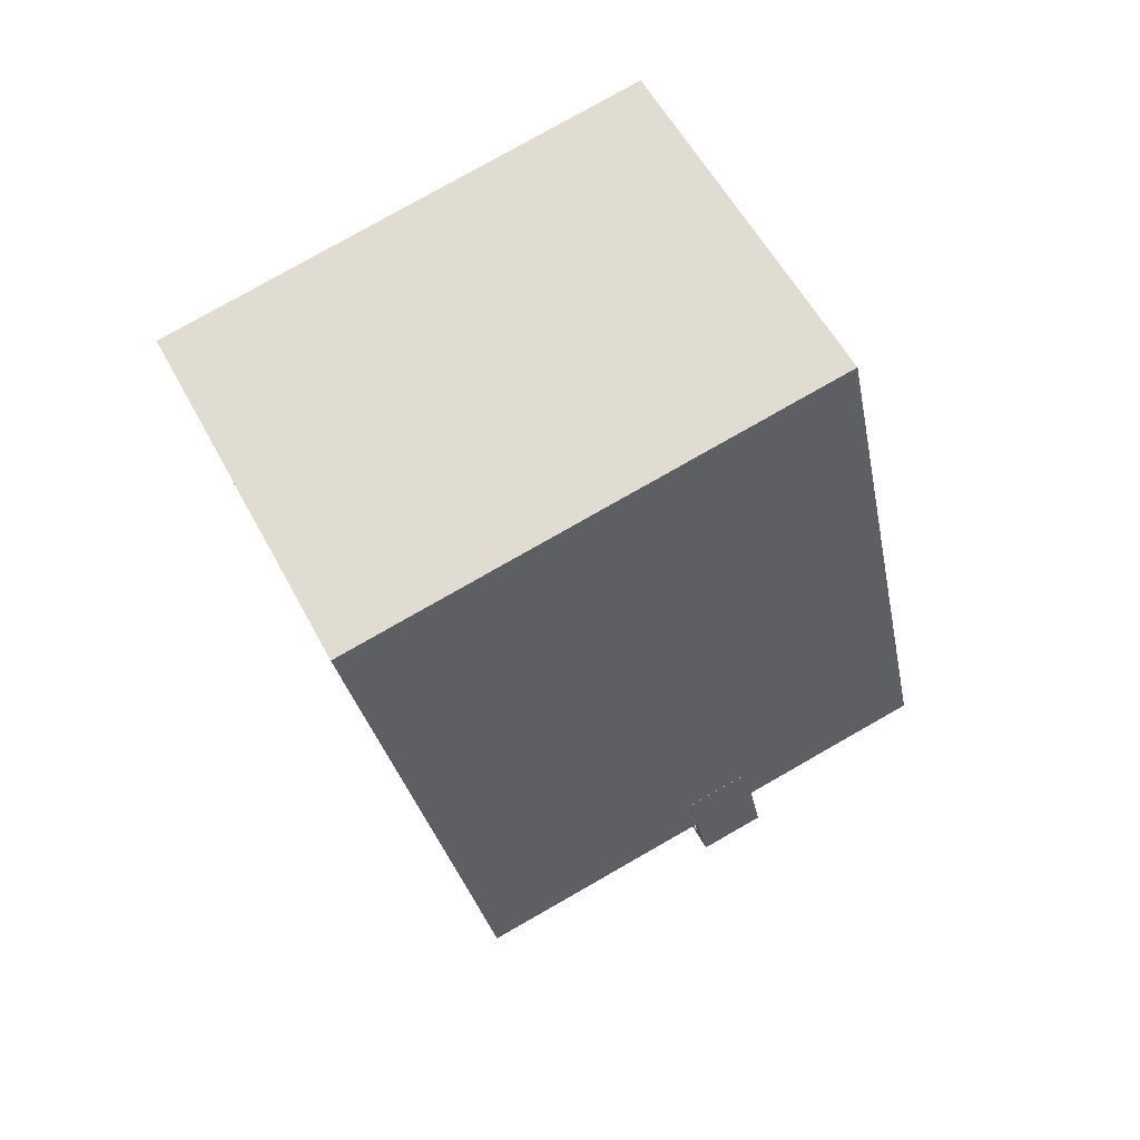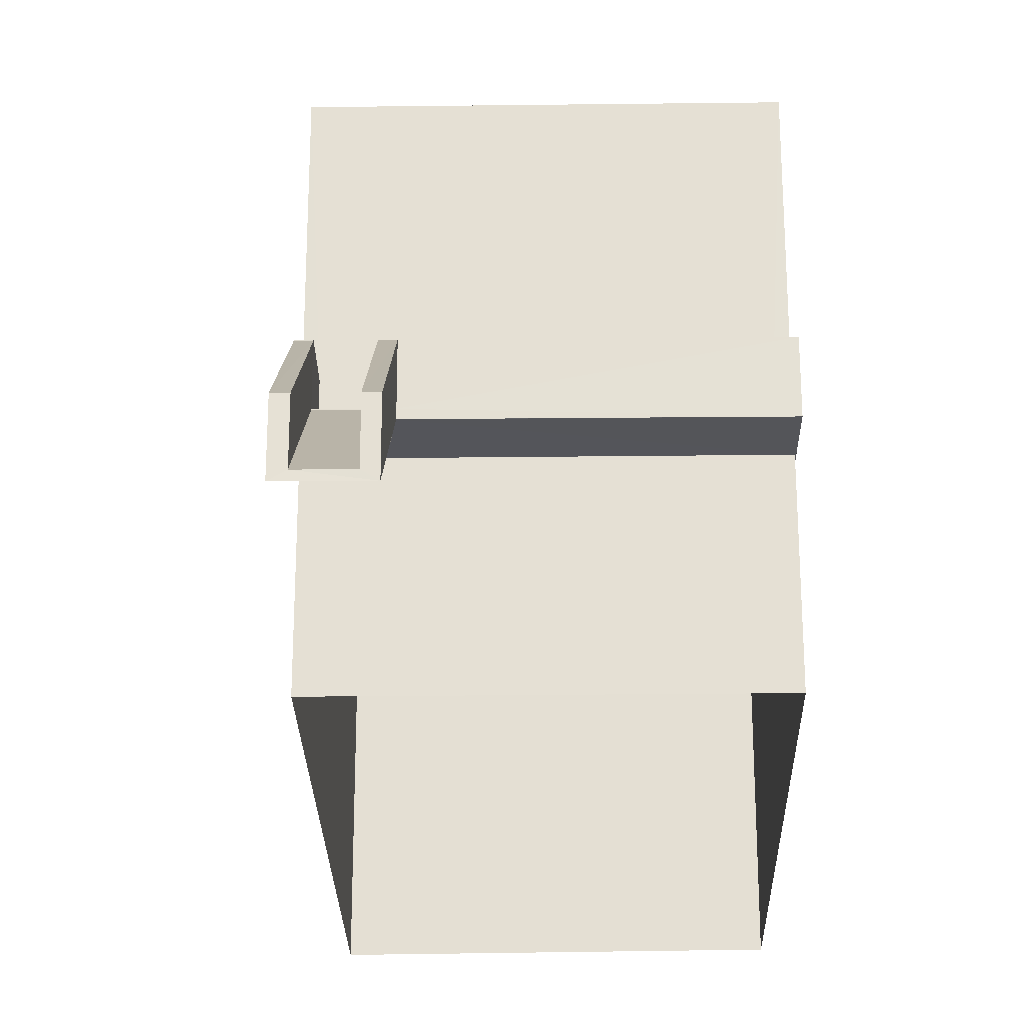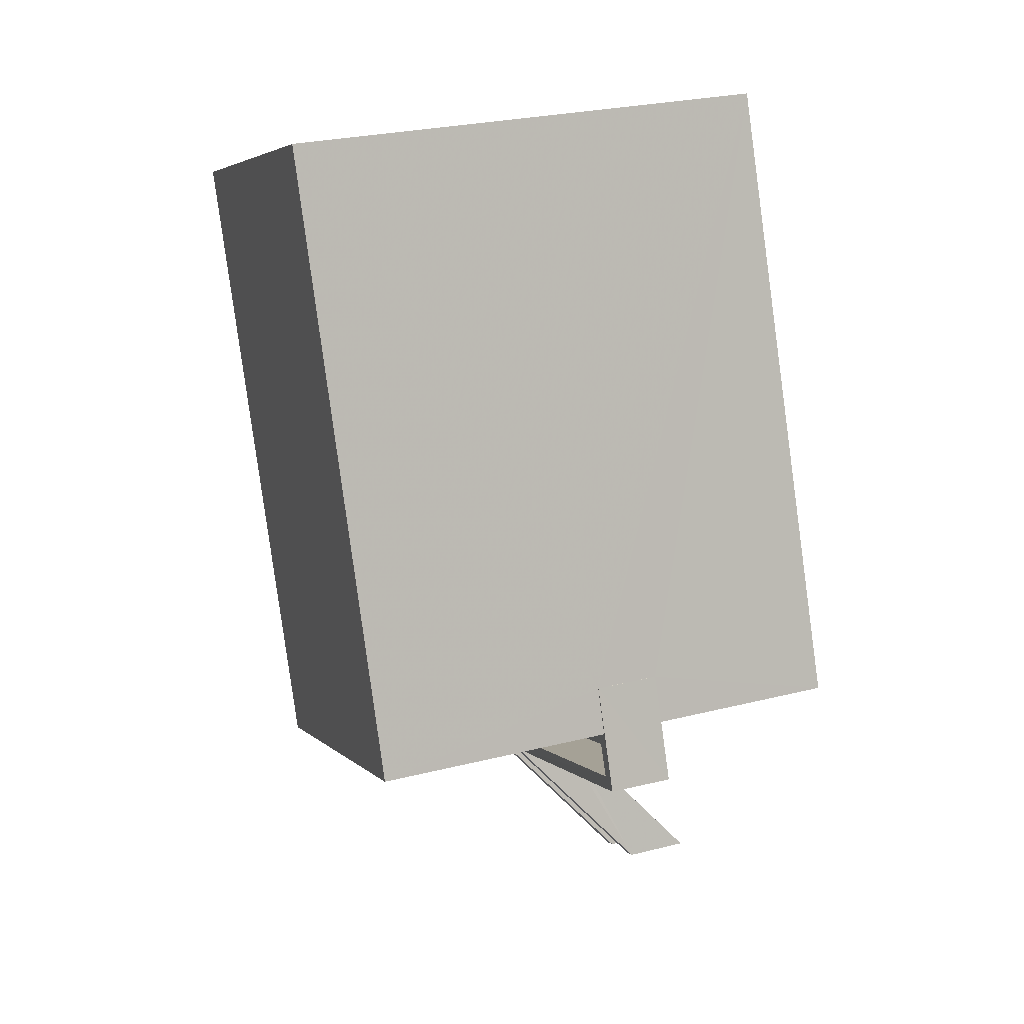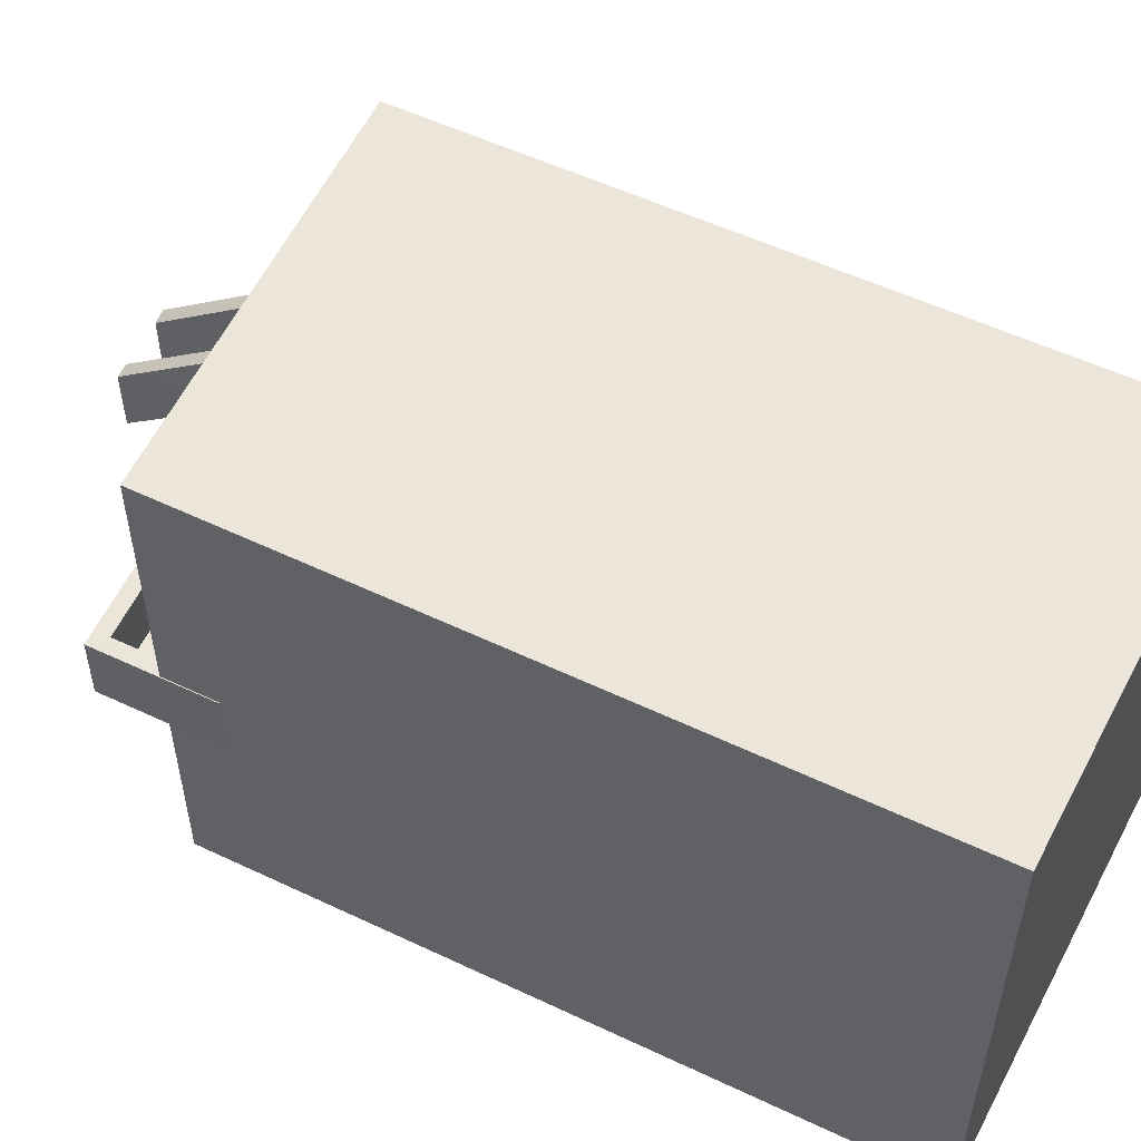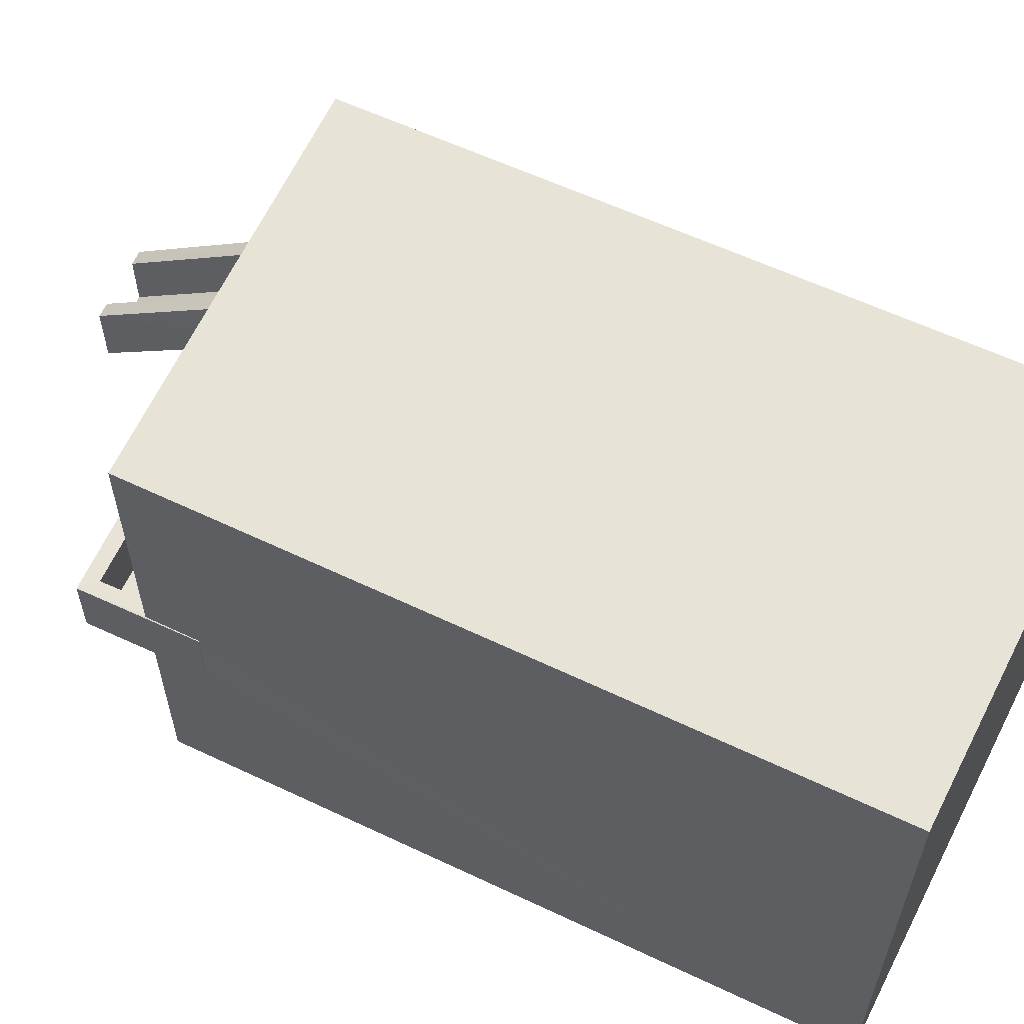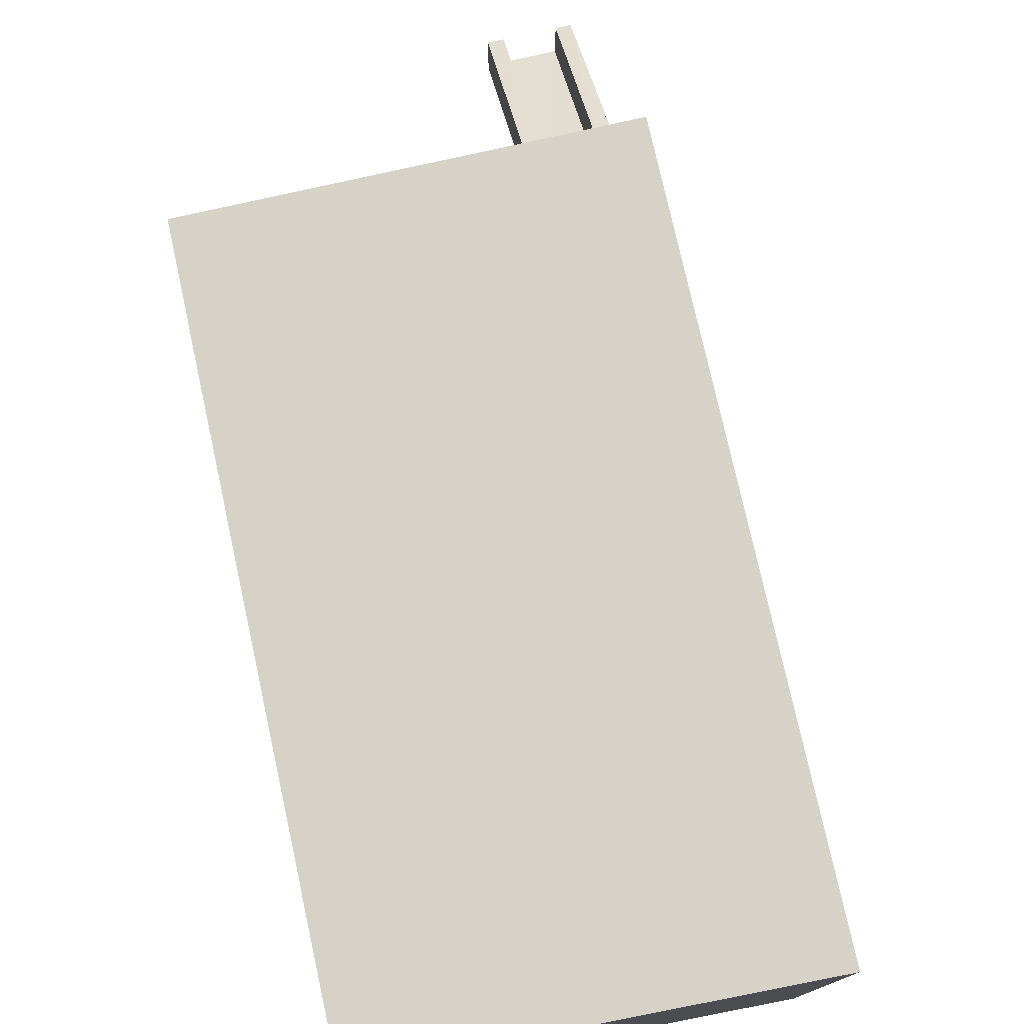
<metadata>
{"format":"obj","ext":"obj","renderer":"f3d","projection":"perspective","resolution":1024,"background":"white","views":[{"elev":79.5,"azim":60.4,"up":"+Y"},{"elev":-24.9,"azim":23.3,"up":"+Z"},{"elev":26.9,"azim":68.7,"up":"+Y"},{"elev":57.0,"azim":138.0,"up":"+Z"},{"elev":62.4,"azim":137.4,"up":"+Z"},{"elev":78.3,"azim":-170.4,"up":"+Z"}]}
</metadata>
<code>
v -8.858e+04 -1.004e+05 2.284
v -8.858e+04 -1.004e+05 2.281
v -8.858e+04 -1.004e+05 2.281
v -8.857e+04 -1.004e+05 2.283
v -8.858e+04 -1.004e+05 3.422
v -8.858e+04 -1.004e+05 5.605
v -8.858e+04 -1.004e+05 5.606
v -8.858e+04 -1.004e+05 3.423
v -8.857e+04 -1.004e+05 5.606
v -8.857e+04 -1.004e+05 5.606
v -8.857e+04 -1.004e+05 5.606
v -8.858e+04 -1.004e+05 5.606
v -8.858e+04 -1.004e+05 5.606
v -8.858e+04 -1.004e+05 5.606
v -8.857e+04 -1.004e+05 5.606
v -8.858e+04 -1.004e+05 5.606
v -8.858e+04 -1.004e+05 5.606
v -8.858e+04 -1.004e+05 5.606
v -8.858e+04 -1.004e+05 5.756
v -8.858e+04 -1.004e+05 5.756
v -8.858e+04 -1.004e+05 5.756
v -8.858e+04 -1.004e+05 5.756
v -8.857e+04 -1.004e+05 5.756
v -8.857e+04 -1.004e+05 5.756
v -8.858e+04 -1.004e+05 5.756
v -8.858e+04 -1.004e+05 5.756
v -8.858e+04 -1.004e+05 5.756
v -8.858e+04 -1.004e+05 5.756
v -8.858e+04 -1.004e+05 6.756
v -8.858e+04 -1.004e+05 6.756
v -8.858e+04 -1.004e+05 6.756
v -8.858e+04 -1.004e+05 6.756
v -8.858e+04 -1.004e+05 6.756
v -8.858e+04 -1.004e+05 6.756
v -8.858e+04 -1.004e+05 3.572
v -8.858e+04 -1.004e+05 3.573
v -8.858e+04 -1.004e+05 5.745
v -8.858e+04 -1.004e+05 5.744
v -8.858e+04 -1.004e+05 6.756
v -8.858e+04 -1.004e+05 4.573
v -8.858e+04 -1.004e+05 4.573
v -8.858e+04 -1.004e+05 6.756
v -8.857e+04 -1.004e+05 6.756
v -8.857e+04 -1.004e+05 6.756
v -8.857e+04 -1.004e+05 6.756
v -8.858e+04 -1.004e+05 6.756
v -8.858e+04 -1.004e+05 6.756
v -8.857e+04 -1.004e+05 6.756
v -8.857e+04 -1.004e+05 6.756
v -8.857e+04 -1.004e+05 6.756
v -8.858e+04 -1.004e+05 4.572
v -8.858e+04 -1.004e+05 6.744
v -8.858e+04 -1.004e+05 4.572
v -8.858e+04 -1.004e+05 6.744
v -8.858e+04 -1.004e+05 6.755
v -8.858e+04 -1.004e+05 6.755
v -8.858e+04 -1.004e+05 11.02
v -8.857e+04 -1.004e+05 11.02
v -8.858e+04 -1.004e+05 11.01
v -8.858e+04 -1.004e+05 11.01
f 1 2 3
f 4 1 3
f 5 6 7
f 8 5 7
f 9 10 11
f 12 13 14
f 15 10 9
f 7 12 10
f 12 16 13
f 17 7 15
f 17 18 7
f 16 12 7
f 15 7 10
f 19 20 21
f 21 22 23
f 23 22 24
f 20 19 25
f 26 27 28
f 22 27 26
f 20 27 22
f 21 20 22
f 29 30 31
f 30 32 31
f 33 29 31
f 34 33 31
f 35 36 37
f 38 35 37
f 39 40 41
f 39 42 40
f 43 44 45
f 46 47 48
f 44 49 48
f 45 44 50
f 48 47 50
f 44 48 50
f 51 52 53
f 53 54 55
f 55 54 56
f 52 54 53
f 57 58 59
f 60 57 59
f 45 50 15
f 9 45 15
f 17 15 26
f 26 50 47
f 26 15 50
f 7 18 8
f 8 18 41
f 28 39 41
f 27 39 28
f 18 28 41
f 31 57 34
f 12 14 1
f 57 60 34
f 1 14 2
f 34 60 2
f 14 34 2
f 23 24 48
f 49 23 48
f 6 5 53
f 55 6 53
f 46 24 22
f 46 48 24
f 54 29 56
f 16 56 13
f 13 56 33
f 56 29 33
f 42 20 25
f 42 25 40
f 37 36 40
f 25 37 40
f 46 22 26
f 47 46 26
f 59 3 2
f 60 59 2
f 18 17 26
f 28 18 26
f 12 1 4
f 10 12 4
f 27 42 39
f 27 20 42
f 21 23 32
f 31 32 57
f 57 32 58
f 58 49 44
f 32 23 49
f 58 32 49
f 56 16 55
f 55 16 6
f 16 7 6
f 51 35 38
f 52 51 38
f 5 8 35
f 36 8 41
f 53 5 35
f 53 35 51
f 36 41 40
f 35 8 36
f 43 58 44
f 58 43 59
f 59 43 3
f 4 11 10
f 3 11 4
f 43 11 3
f 19 32 30
f 19 21 32
f 29 52 30
f 29 54 52
f 37 25 19
f 19 30 52
f 37 19 38
f 19 52 38
f 11 45 9
f 11 43 45
f 34 13 33
f 34 14 13

</code>
